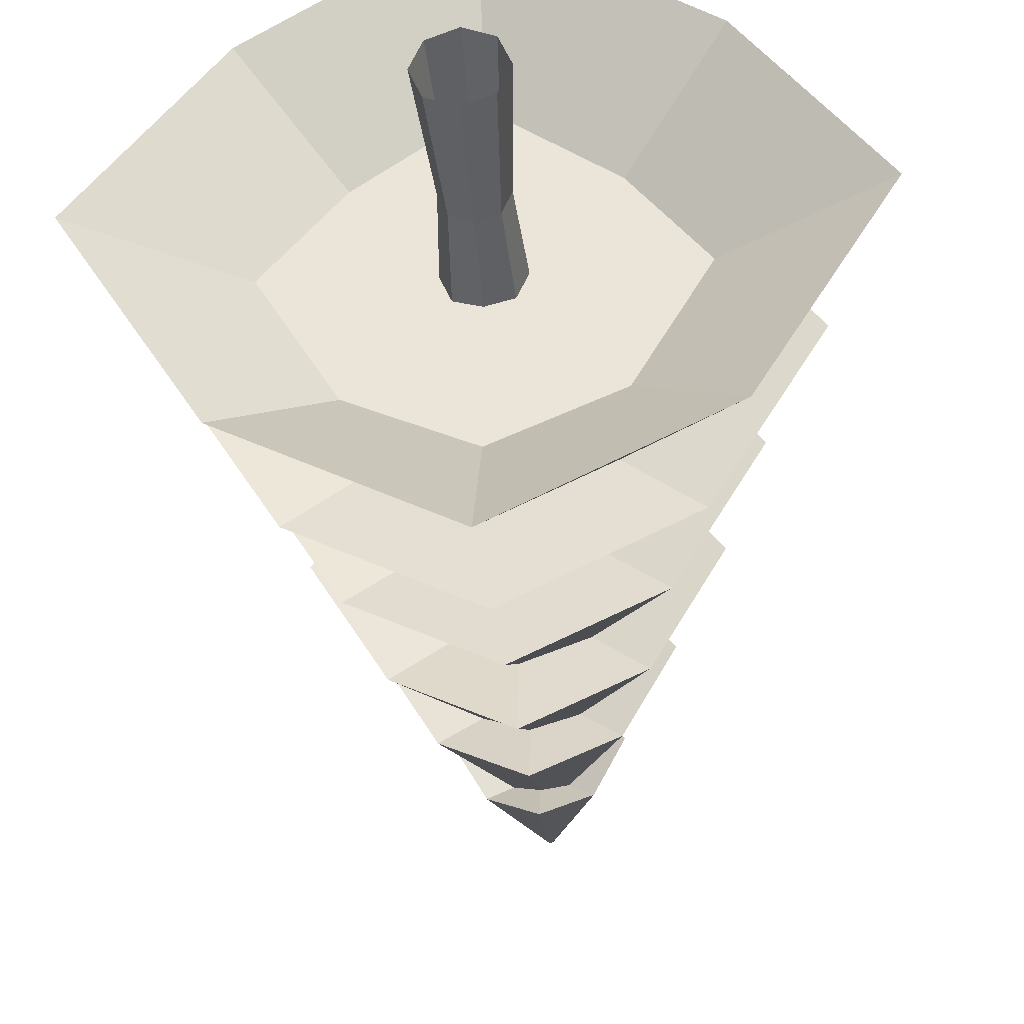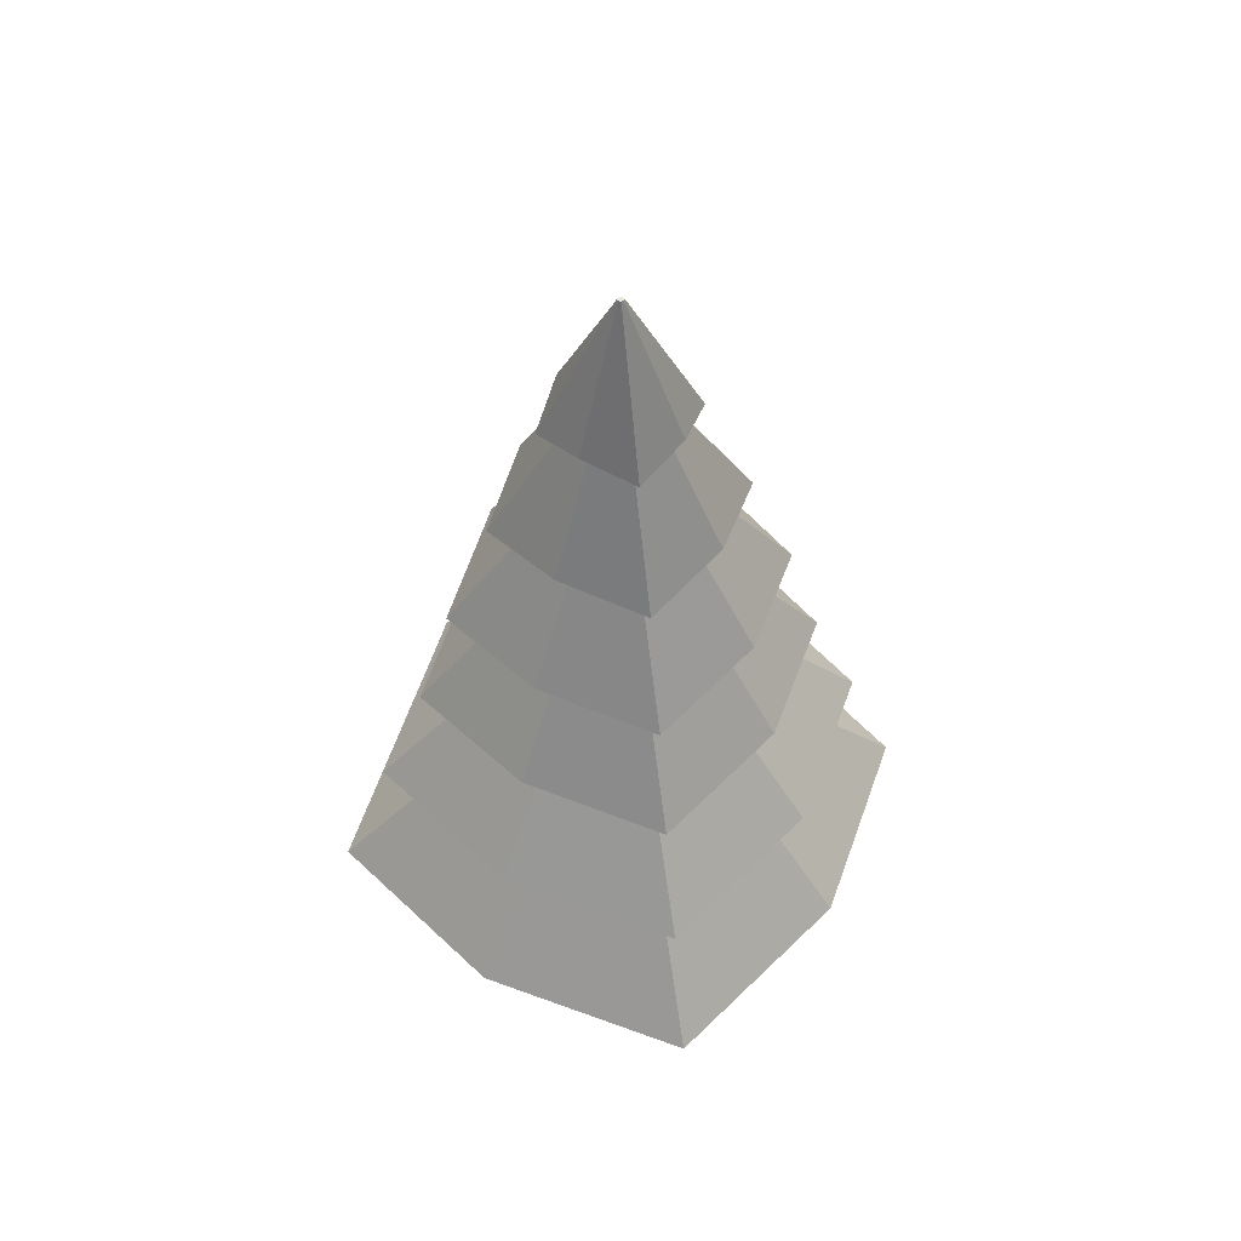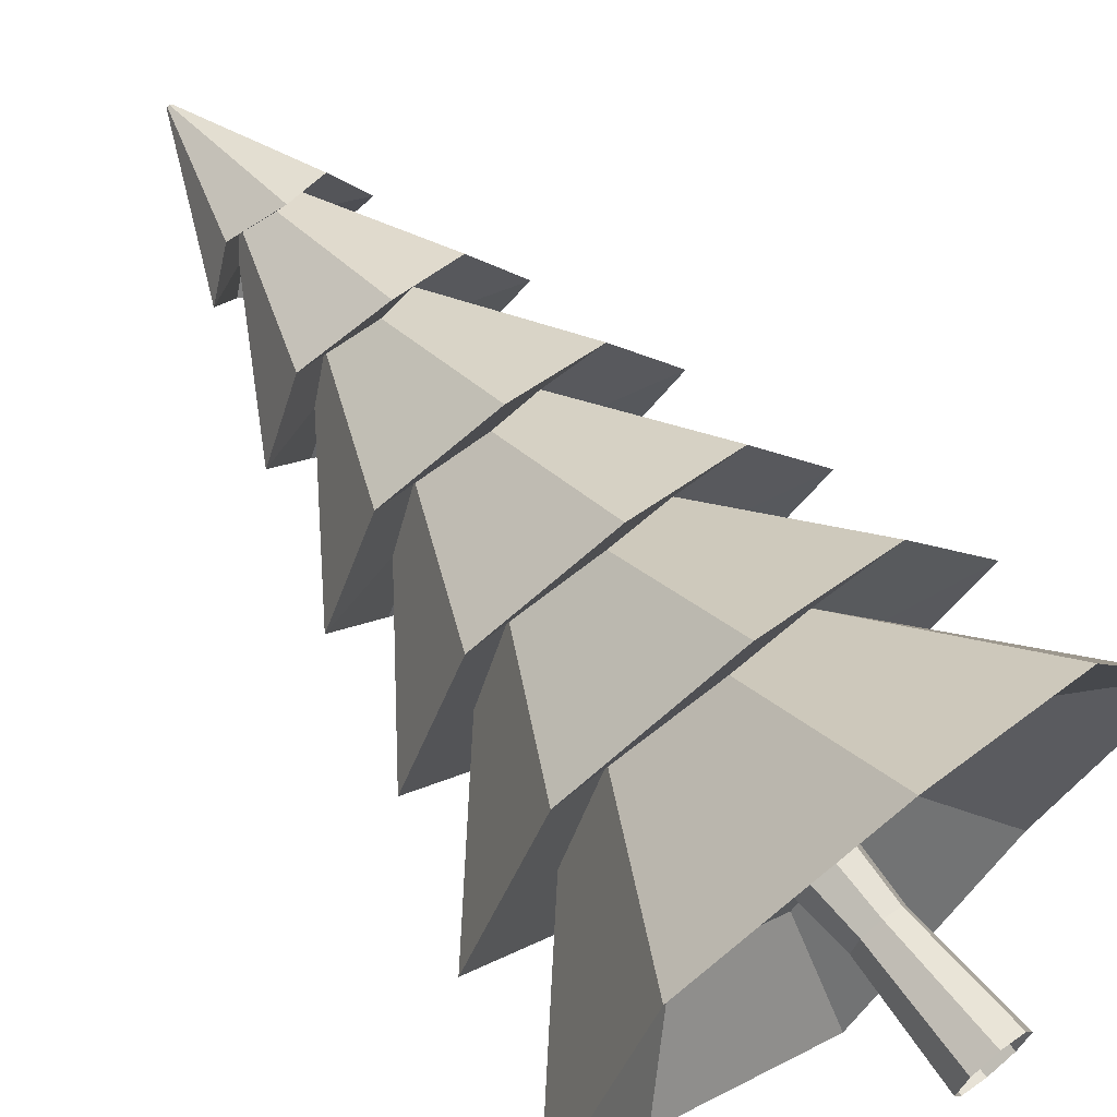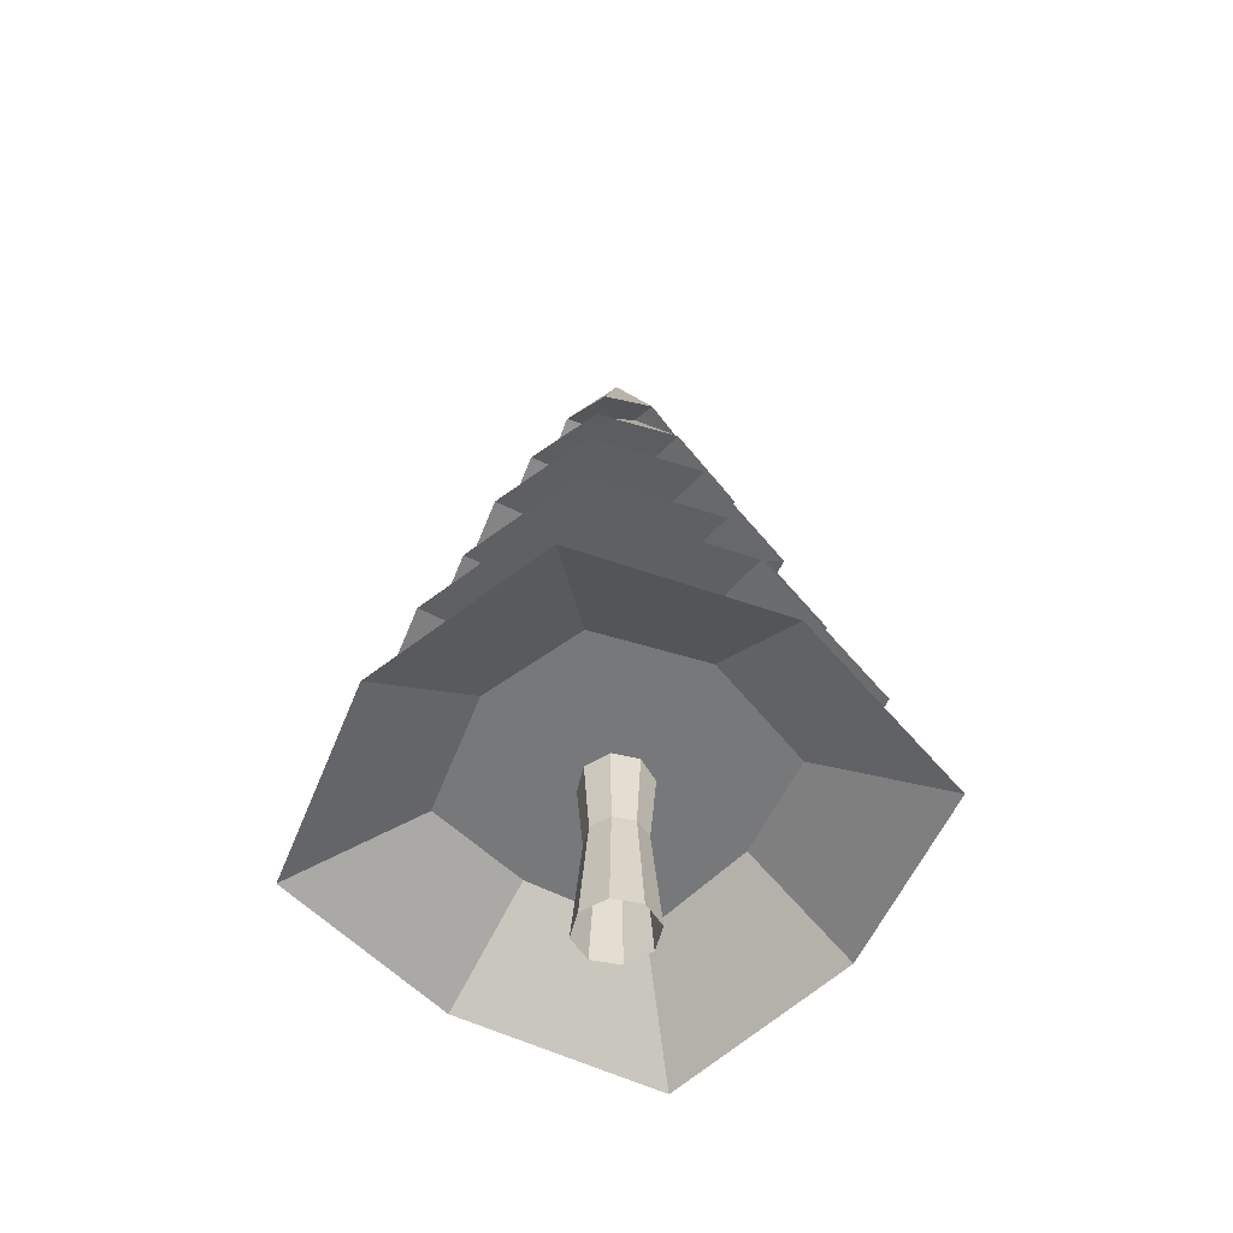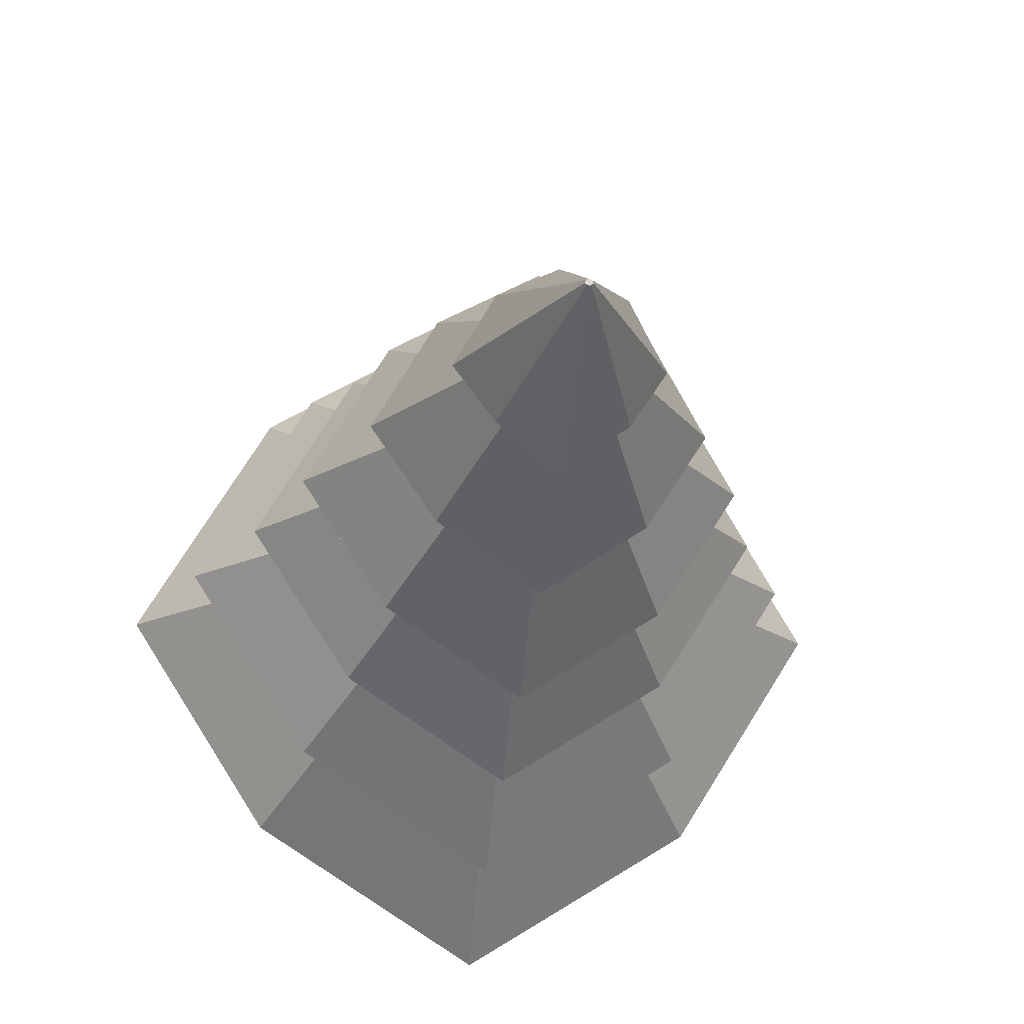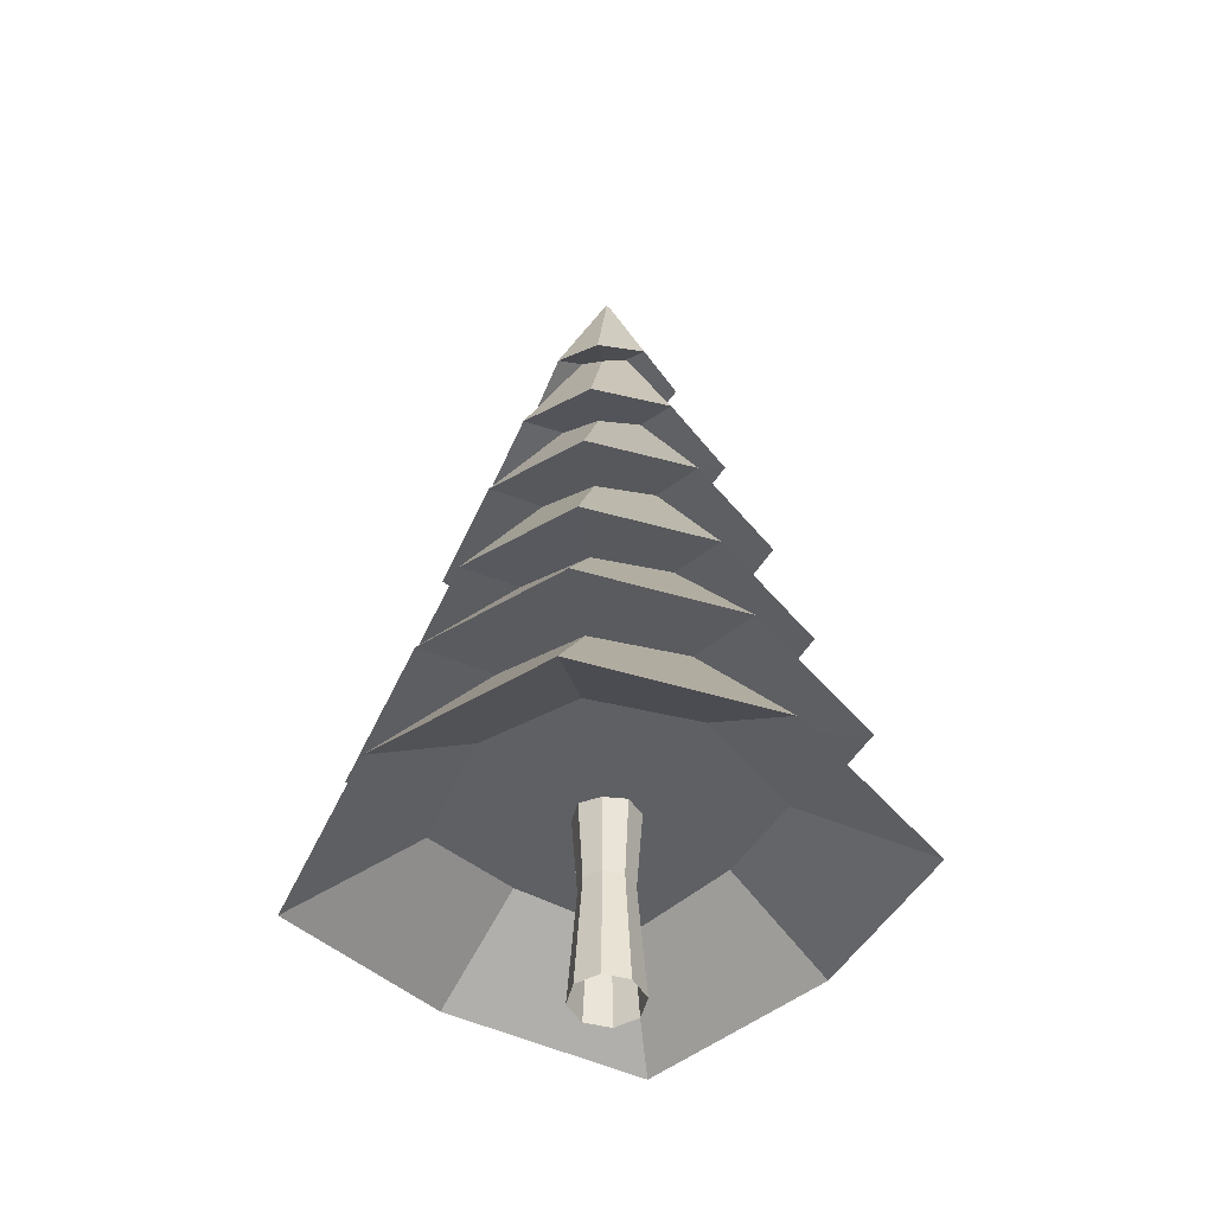
<metadata>
{"format":"obj","ext":"obj","renderer":"f3d","projection":"perspective","resolution":1024,"background":"white","views":[{"elev":-39.0,"azim":4.2,"up":"+Z"},{"elev":56.9,"azim":-12.5,"up":"+Y"},{"elev":68.1,"azim":-38.6,"up":"+Z"},{"elev":-57.4,"azim":-80.7,"up":"+Y"},{"elev":-18.2,"azim":174.0,"up":"+Z"},{"elev":-45.2,"azim":7.6,"up":"+Y"}]}
</metadata>
<code>
o Cylinder
v 0 1.457 -1.216
v -0 6.968 -0.01538
v 0.7516 1.576 -0.7516
v 0.01088 6.968 -0.01088
v 1.216 1.457 0
v 0.02243 6.968 -0.0034
v 0.7516 1.576 0.7516
v 0.01586 6.968 0.01246
v -0 1.457 1.216
v -0 6.968 0.01903
v -0.7516 1.576 0.7516
v -0.01586 6.968 0.01246
v -1.216 1.457 0
v -0.02243 6.968 -0.0034
v -0.7516 1.576 -0.7516
v -0.01088 6.968 -0.01088
v 0 2.148 -1.072
v -0 3.095 -0.8749
v -0 4.042 -0.6778
v -0 4.989 -0.4807
v -0 5.937 -0.2836
v 0.1753 6.056 -0.1753
v 0.2972 5.109 -0.2972
v 0.419 4.162 -0.419
v 0.5409 3.215 -0.5409
v 0.6627 2.267 -0.6627
v 0.2836 5.937 0
v 0.4807 4.989 0
v 0.6778 4.042 0
v 0.8749 3.095 0
v 1.072 2.148 0
v 0.1753 6.056 0.1753
v 0.2972 5.109 0.2972
v 0.419 4.162 0.419
v 0.5409 3.215 0.5409
v 0.6627 2.267 0.6627
v -0 5.937 0.2836
v -0 4.989 0.4807
v -0 4.042 0.6778
v -0 3.095 0.8749
v -0 2.148 1.072
v -0.1753 6.056 0.1753
v -0.2972 5.109 0.2972
v -0.419 4.162 0.419
v -0.5409 3.215 0.5409
v -0.6627 2.267 0.6627
v -0.2836 5.937 0
v -0.4807 4.989 0
v -0.6778 4.042 0
v -0.8749 3.095 0
v -1.072 2.148 0
v -0.1753 6.056 -0.1753
v -0.2972 5.109 -0.2972
v -0.419 4.162 -0.419
v -0.5409 3.215 -0.5409
v -0.6627 2.267 -0.6627
v 0 5.812 -0.5483
v 0.339 5.931 -0.339
v 0.5483 5.812 -2.9e-05
v 0.339 5.931 0.339
v -0 5.812 0.5483
v -0.339 5.931 0.339
v -0.5483 5.812 -2.9e-05
v -0.339 5.931 -0.339
v 0 4.862 -0.9032
v 0.5584 4.982 -0.5584
v 0.9032 4.862 0
v 0.5584 4.982 0.5584
v -0 4.862 0.9032
v -0.5584 4.982 0.5584
v -0.9032 4.862 0
v -0.5584 4.982 -0.5584
v 0 3.915 -1.225
v 0.7575 4.035 -0.7575
v 1.225 3.915 0
v 0.7575 4.035 0.7575
v -0 3.915 1.225
v -0.7575 4.035 0.7575
v -1.225 3.915 0
v -0.7575 4.035 -0.7575
v 0 2.968 -1.47
v 0.9089 3.087 -0.9089
v 1.47 2.968 0
v 0.9089 3.087 0.9089
v -0 2.968 1.47
v -0.9089 3.087 0.9089
v -1.47 2.968 0
v -0.9089 3.087 -0.9089
v 0 2.021 -1.814
v 1.121 2.14 -1.121
v 1.814 2.021 0
v 1.121 2.14 1.121
v -0 2.021 1.814
v -1.121 2.14 1.121
v -1.814 2.021 0
v -1.121 2.14 -1.121
v 1.348 1.019 -1.348
v 2.18 0.8996 0
v 1.348 1.019 1.348
v -0 0.8996 2.18
v -1.348 1.019 1.348
v -2.18 0.8996 0
v -1.348 1.019 -1.348
v 0 0.8996 -2.18
v 0 0.000373 -0.2848
v 0 1.774 -0.2848
v 0.1835 0.000373 -0.2014
v 0.1835 1.774 -0.2014
v 0.2596 0.000373 0
v 0.2596 1.774 0
v 0.1835 0.000373 0.2014
v 0.1835 1.774 0.2014
v -0 0.000373 0.2848
v -0 1.774 0.2848
v -0.1835 0.000373 0.2014
v -0.1835 1.774 0.2014
v -0.2596 0.000373 -0
v -0.2596 1.774 -0
v -0.1835 0.000373 -0.2014
v -0.1835 1.774 -0.2014
v -0 0.8812 -0.2135
v 0.1376 0.8812 -0.151
v 0.1946 0.8812 0
v 0.1376 0.8812 0.151
v -0 0.8812 0.2135
v -0.1376 0.8812 0.151
v -0.1946 0.8812 -0
v -0.1376 0.8812 -0.151
f 57 2 4 58
f 58 4 6 59
f 59 6 8 60
f 60 8 10 61
f 61 10 12 62
f 62 12 14 63
f 4 2 16 14 12 10 8 6
f 63 14 16 64
f 64 16 2 57
f 1 3 5 7 9 11 13 15
f 103 56 17 104
f 96 55 18 89
f 88 54 19 81
f 80 53 20 73
f 72 52 21 65
f 102 51 56 103
f 95 50 55 96
f 87 49 54 88
f 79 48 53 80
f 71 47 52 72
f 101 46 51 102
f 94 45 50 95
f 86 44 49 87
f 78 43 48 79
f 70 42 47 71
f 100 41 46 101
f 93 40 45 94
f 85 39 44 86
f 77 38 43 78
f 69 37 42 70
f 99 36 41 100
f 92 35 40 93
f 84 34 39 85
f 76 33 38 77
f 68 32 37 69
f 98 31 36 99
f 91 30 35 92
f 83 29 34 84
f 75 28 33 76
f 67 27 32 68
f 97 26 31 98
f 90 25 30 91
f 82 24 29 83
f 74 23 28 75
f 66 22 27 67
f 104 17 26 97
f 89 18 25 90
f 81 19 24 82
f 73 20 23 74
f 65 21 22 66
f 52 64 57 21
f 47 63 64 52
f 42 62 63 47
f 37 61 62 42
f 32 60 61 37
f 27 59 60 32
f 22 58 59 27
f 21 57 58 22
f 20 65 66 23
f 23 66 67 28
f 28 67 68 33
f 33 68 69 38
f 38 69 70 43
f 43 70 71 48
f 48 71 72 53
f 53 72 65 20
f 19 73 74 24
f 24 74 75 29
f 29 75 76 34
f 34 76 77 39
f 39 77 78 44
f 44 78 79 49
f 49 79 80 54
f 54 80 73 19
f 18 81 82 25
f 25 82 83 30
f 30 83 84 35
f 35 84 85 40
f 40 85 86 45
f 45 86 87 50
f 50 87 88 55
f 55 88 81 18
f 17 89 90 26
f 26 90 91 31
f 31 91 92 36
f 36 92 93 41
f 41 93 94 46
f 46 94 95 51
f 51 95 96 56
f 56 96 89 17
f 1 104 97 3
f 3 97 98 5
f 5 98 99 7
f 7 99 100 9
f 9 100 101 11
f 11 101 102 13
f 13 102 103 15
f 15 103 104 1
f 121 106 108 122
f 122 108 110 123
f 123 110 112 124
f 124 112 114 125
f 125 114 116 126
f 126 116 118 127
f 127 118 120 128
f 128 120 106 121
f 119 128 121 105
f 117 127 128 119
f 115 126 127 117
f 113 125 126 115
f 111 124 125 113
f 109 123 124 111
f 107 122 123 109
f 105 121 122 107

</code>
